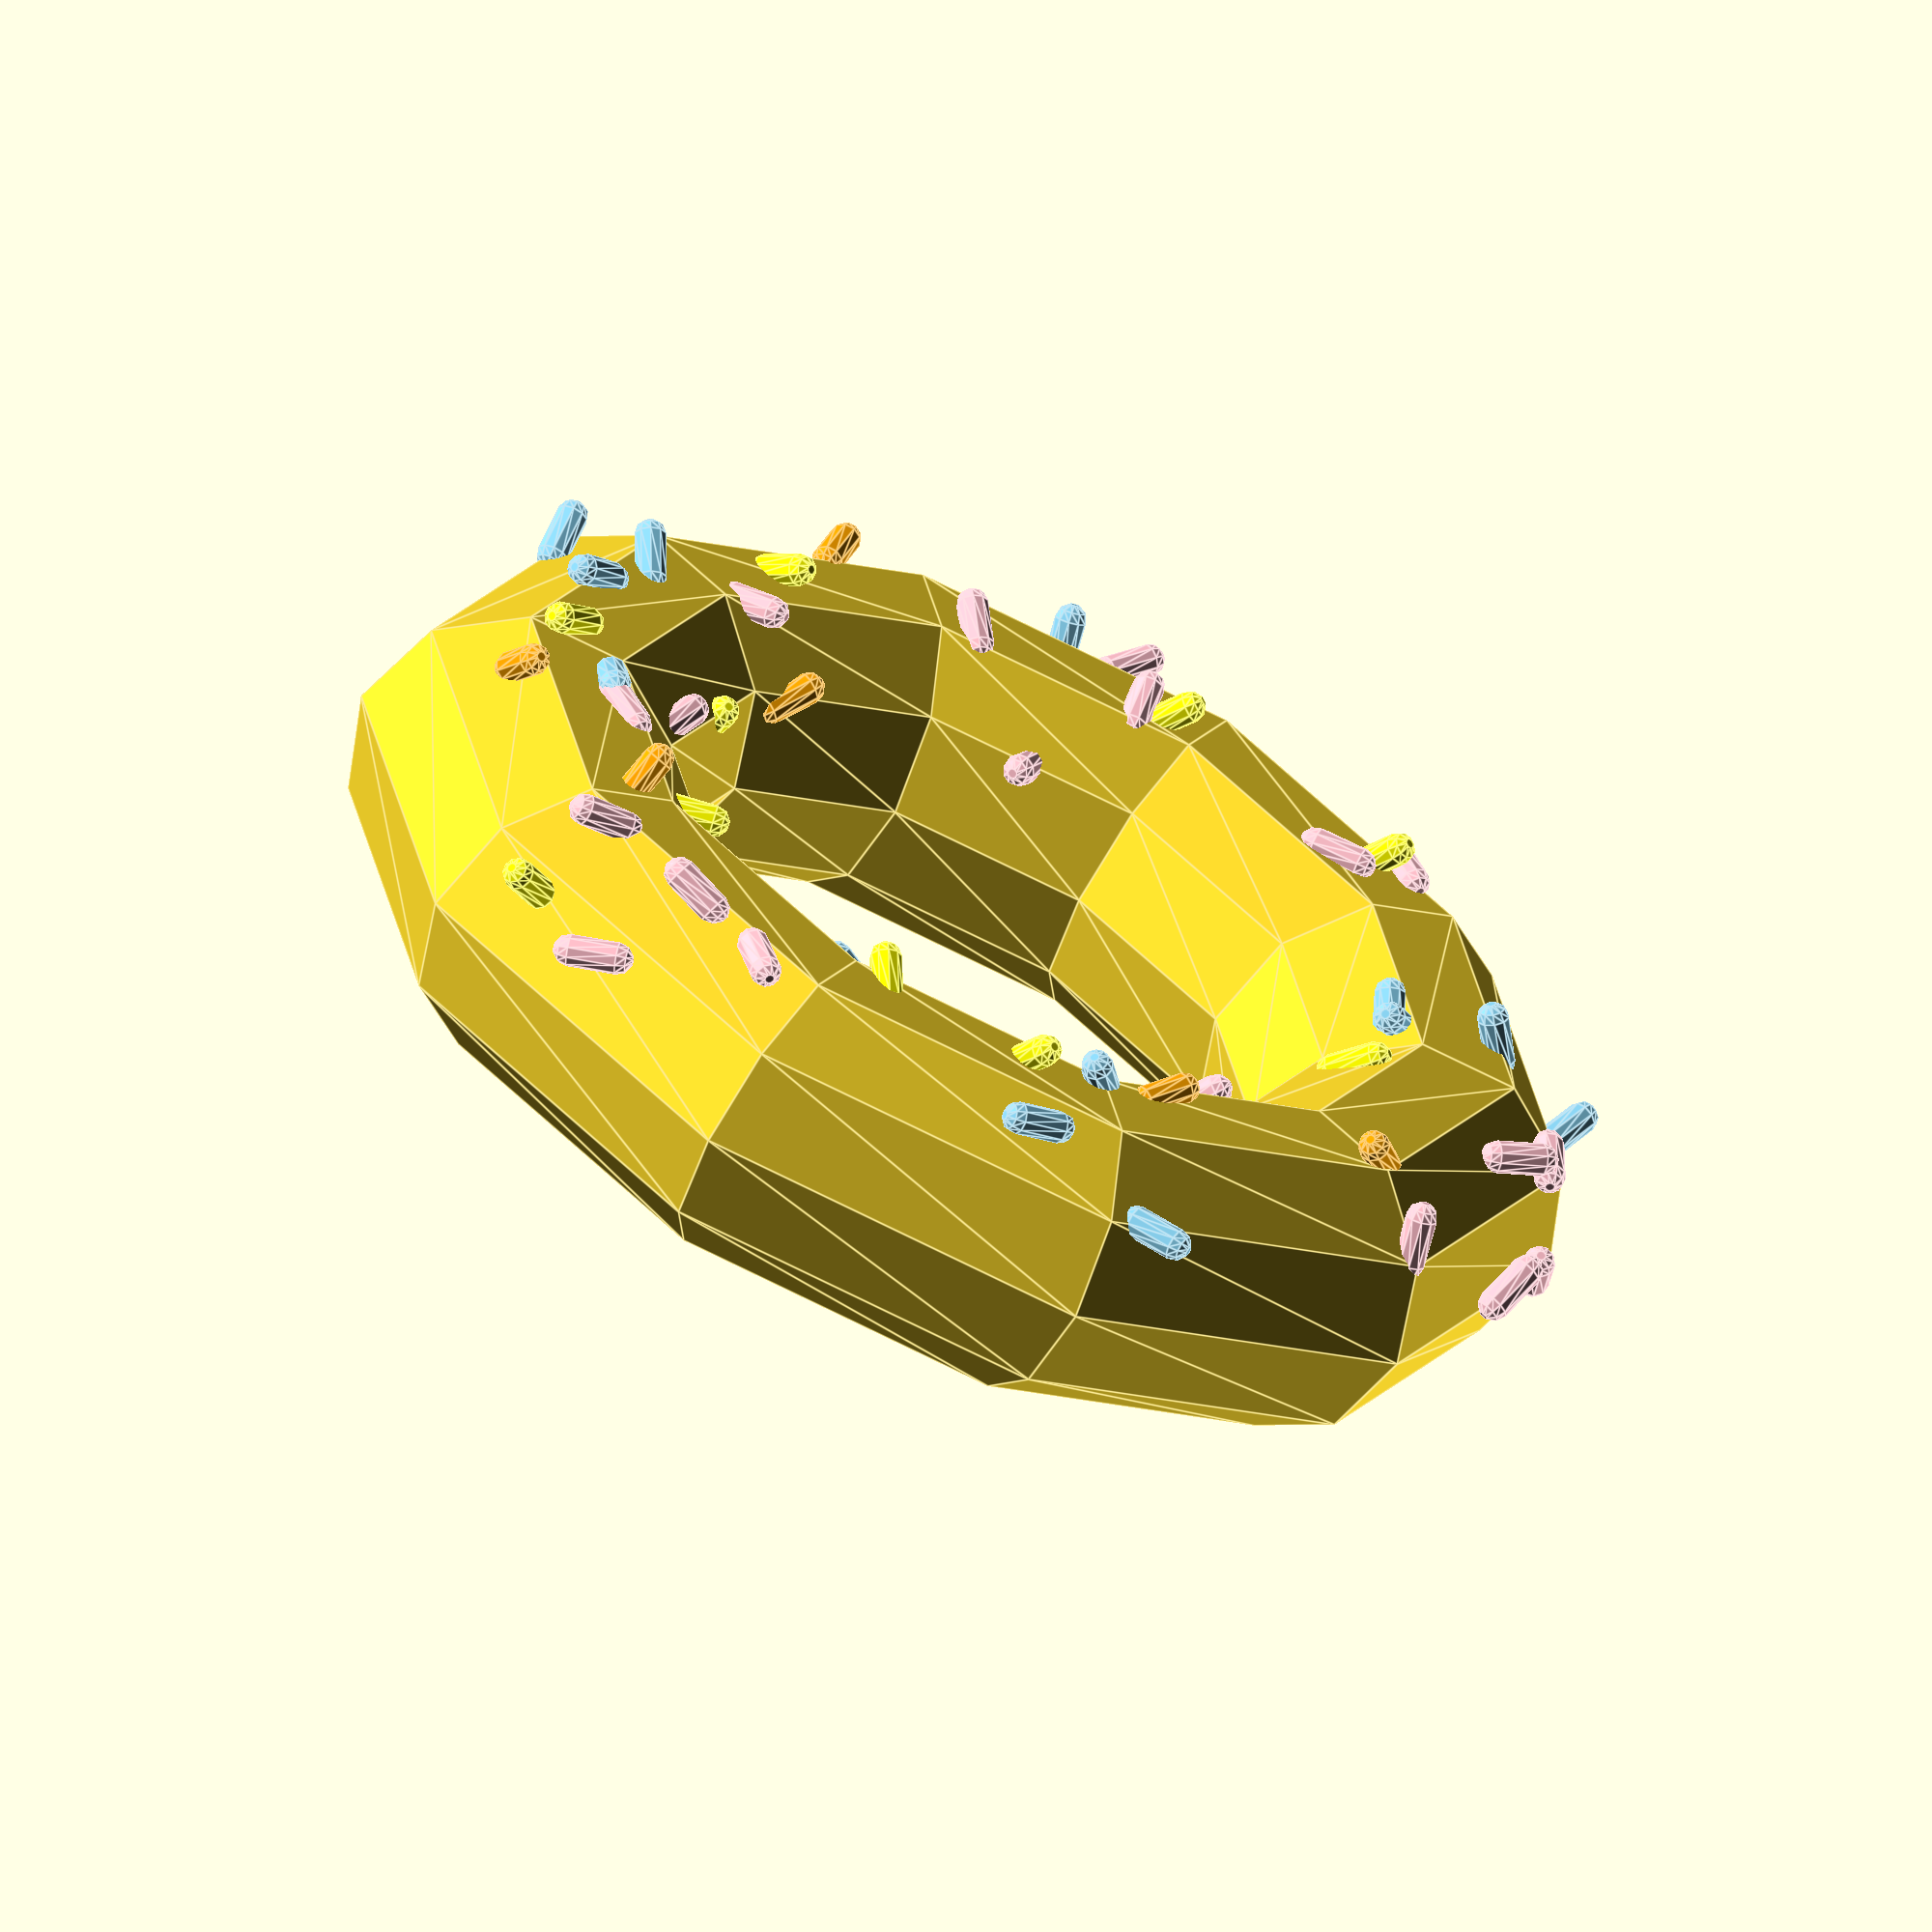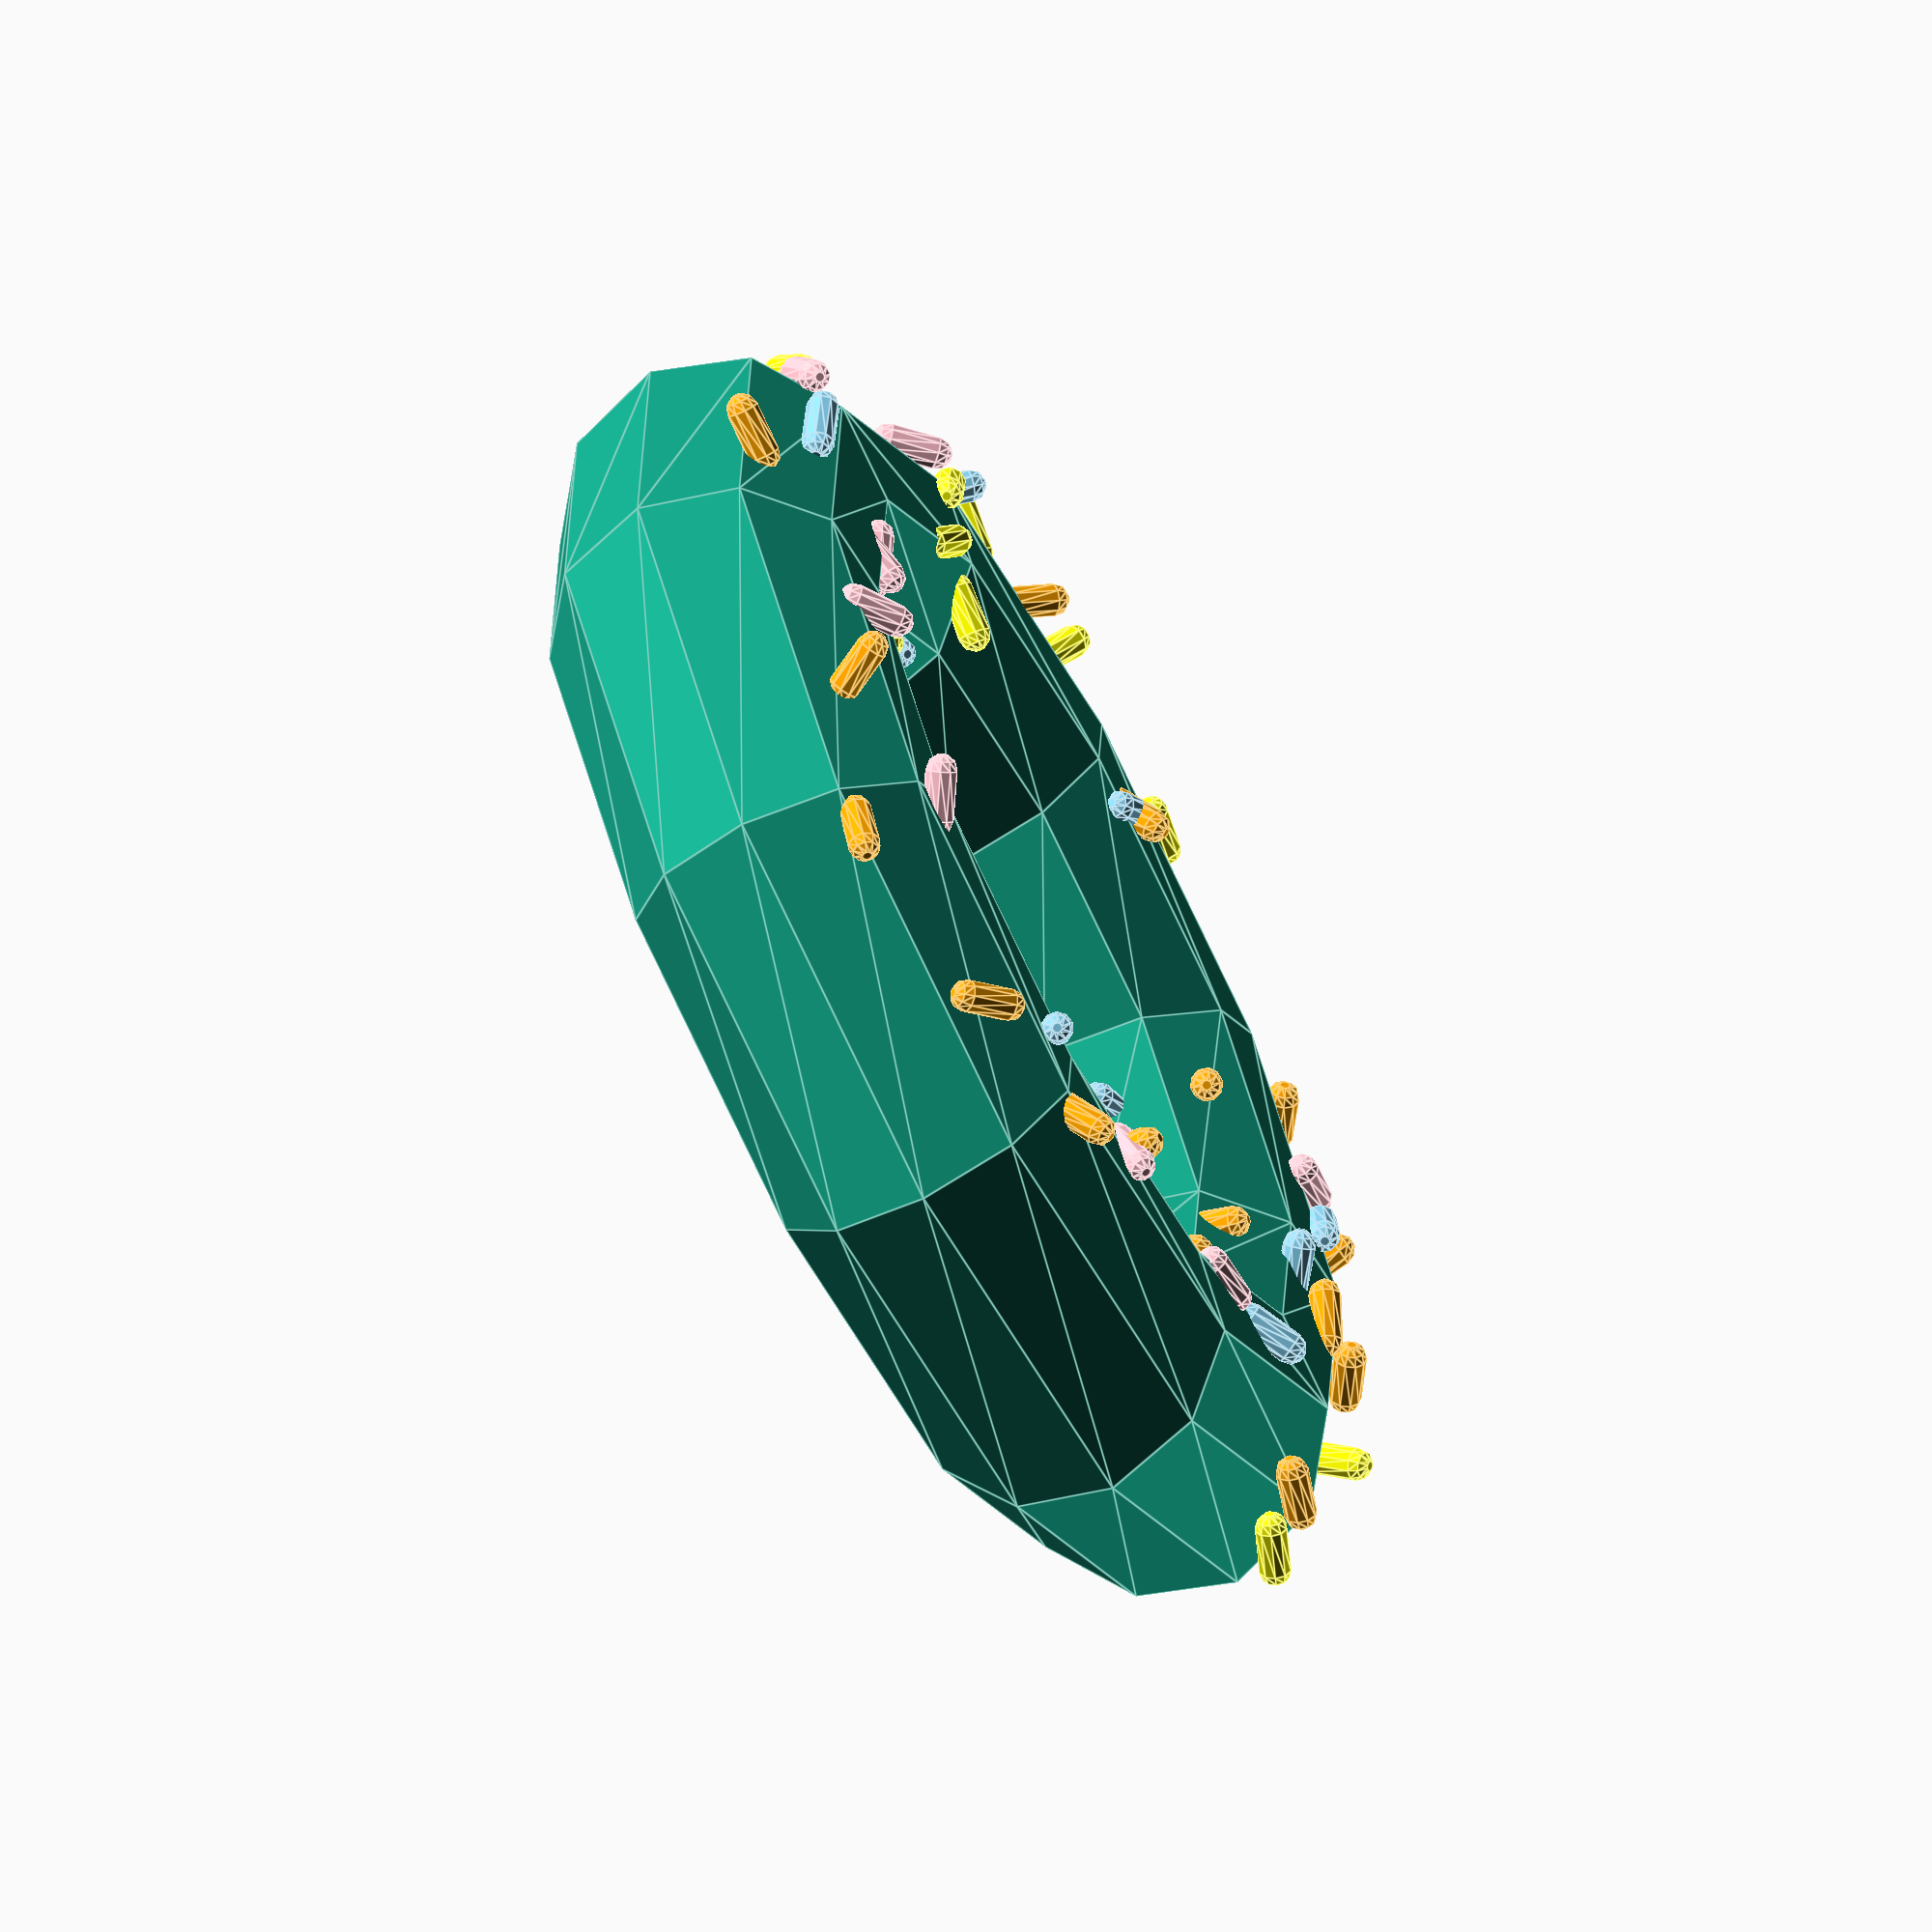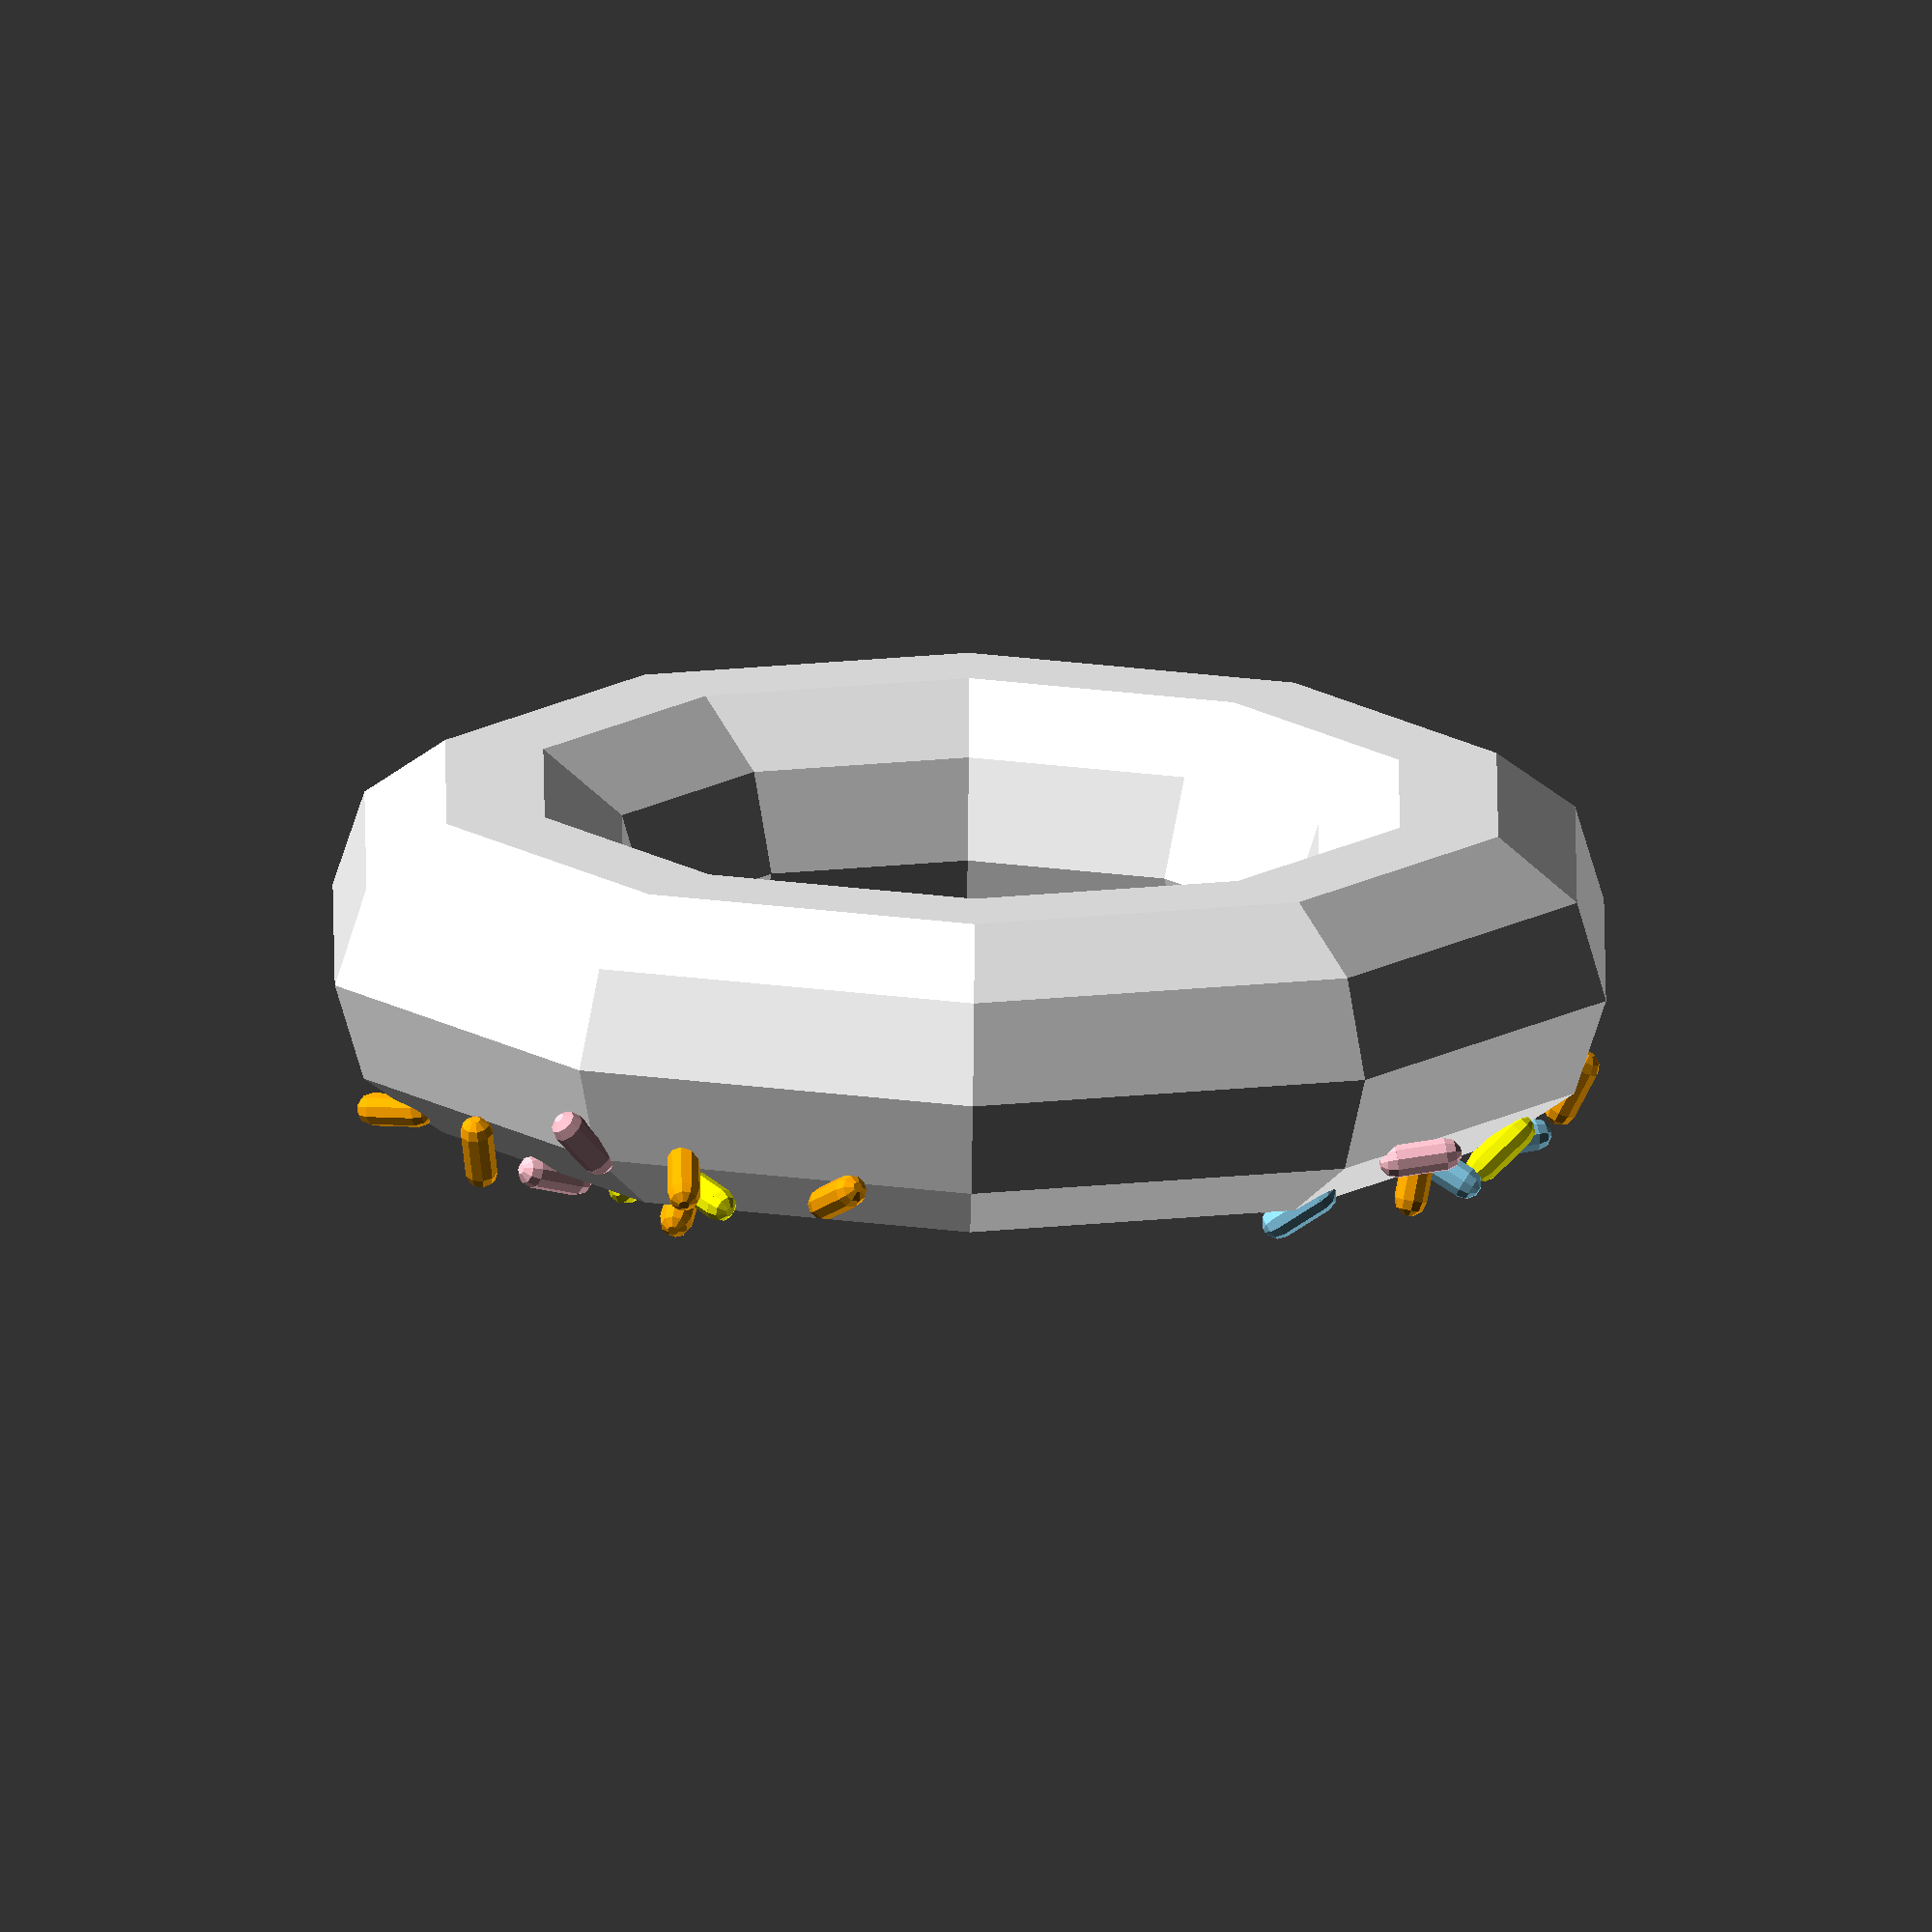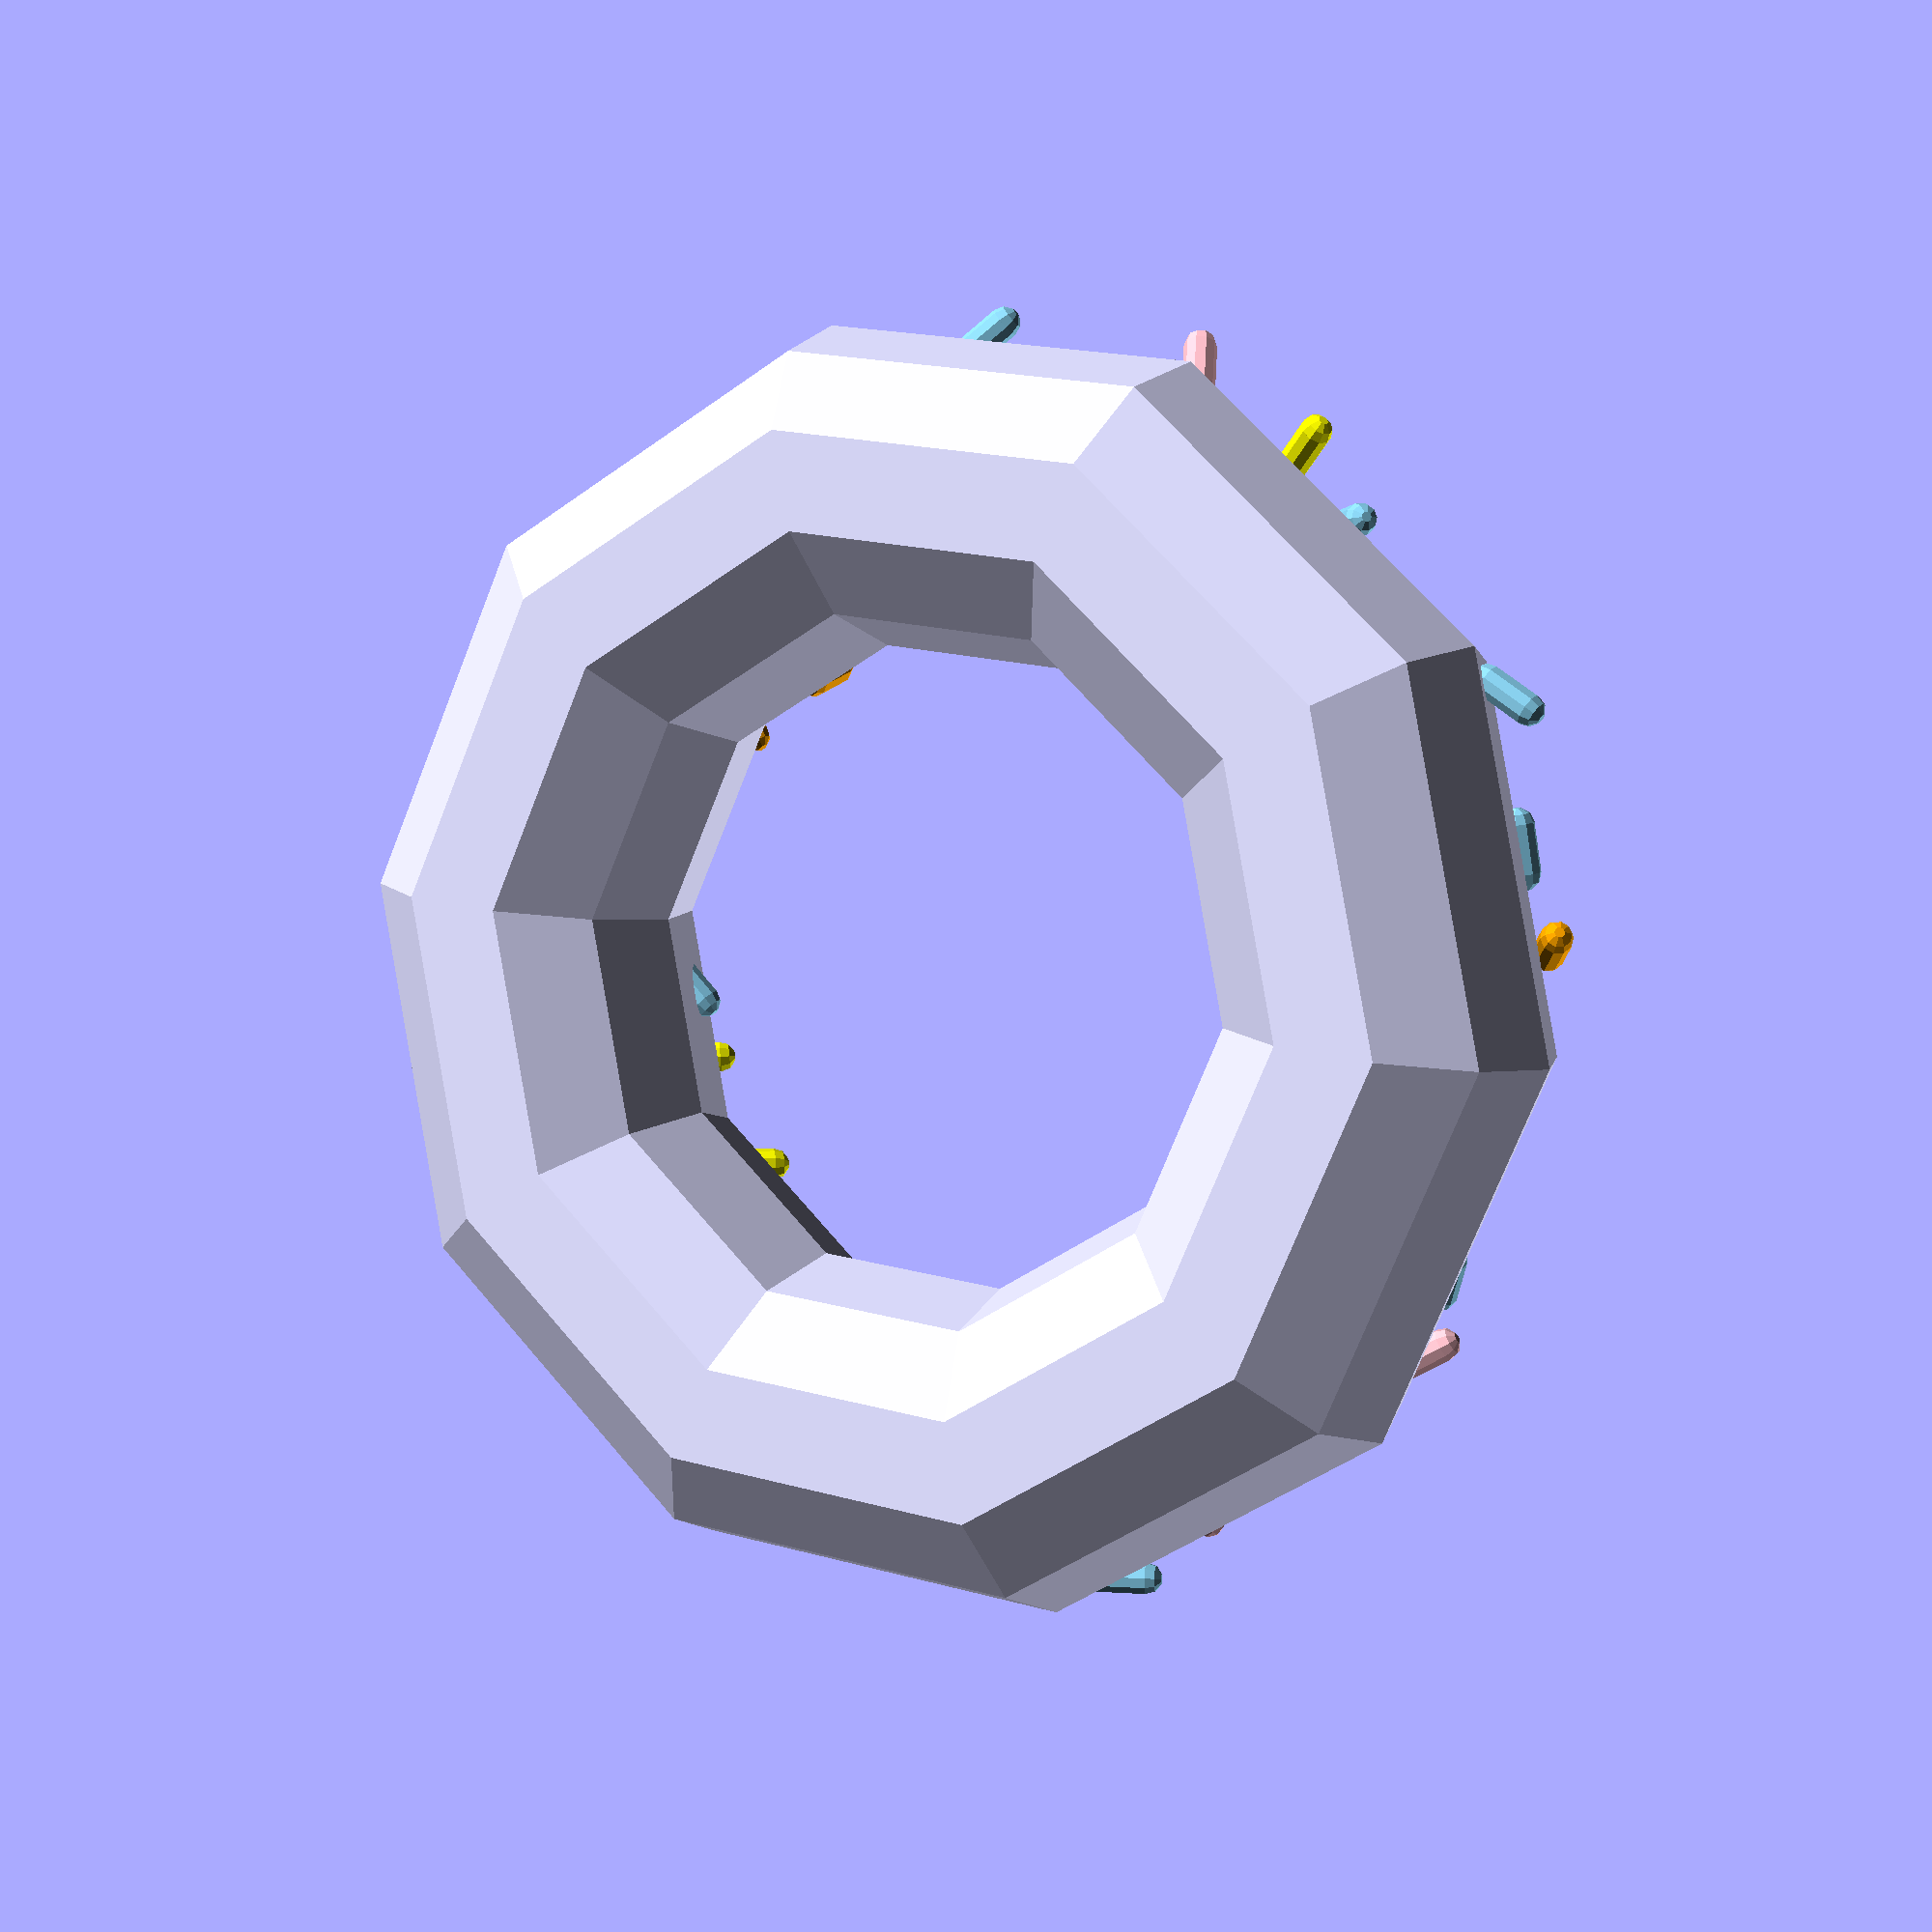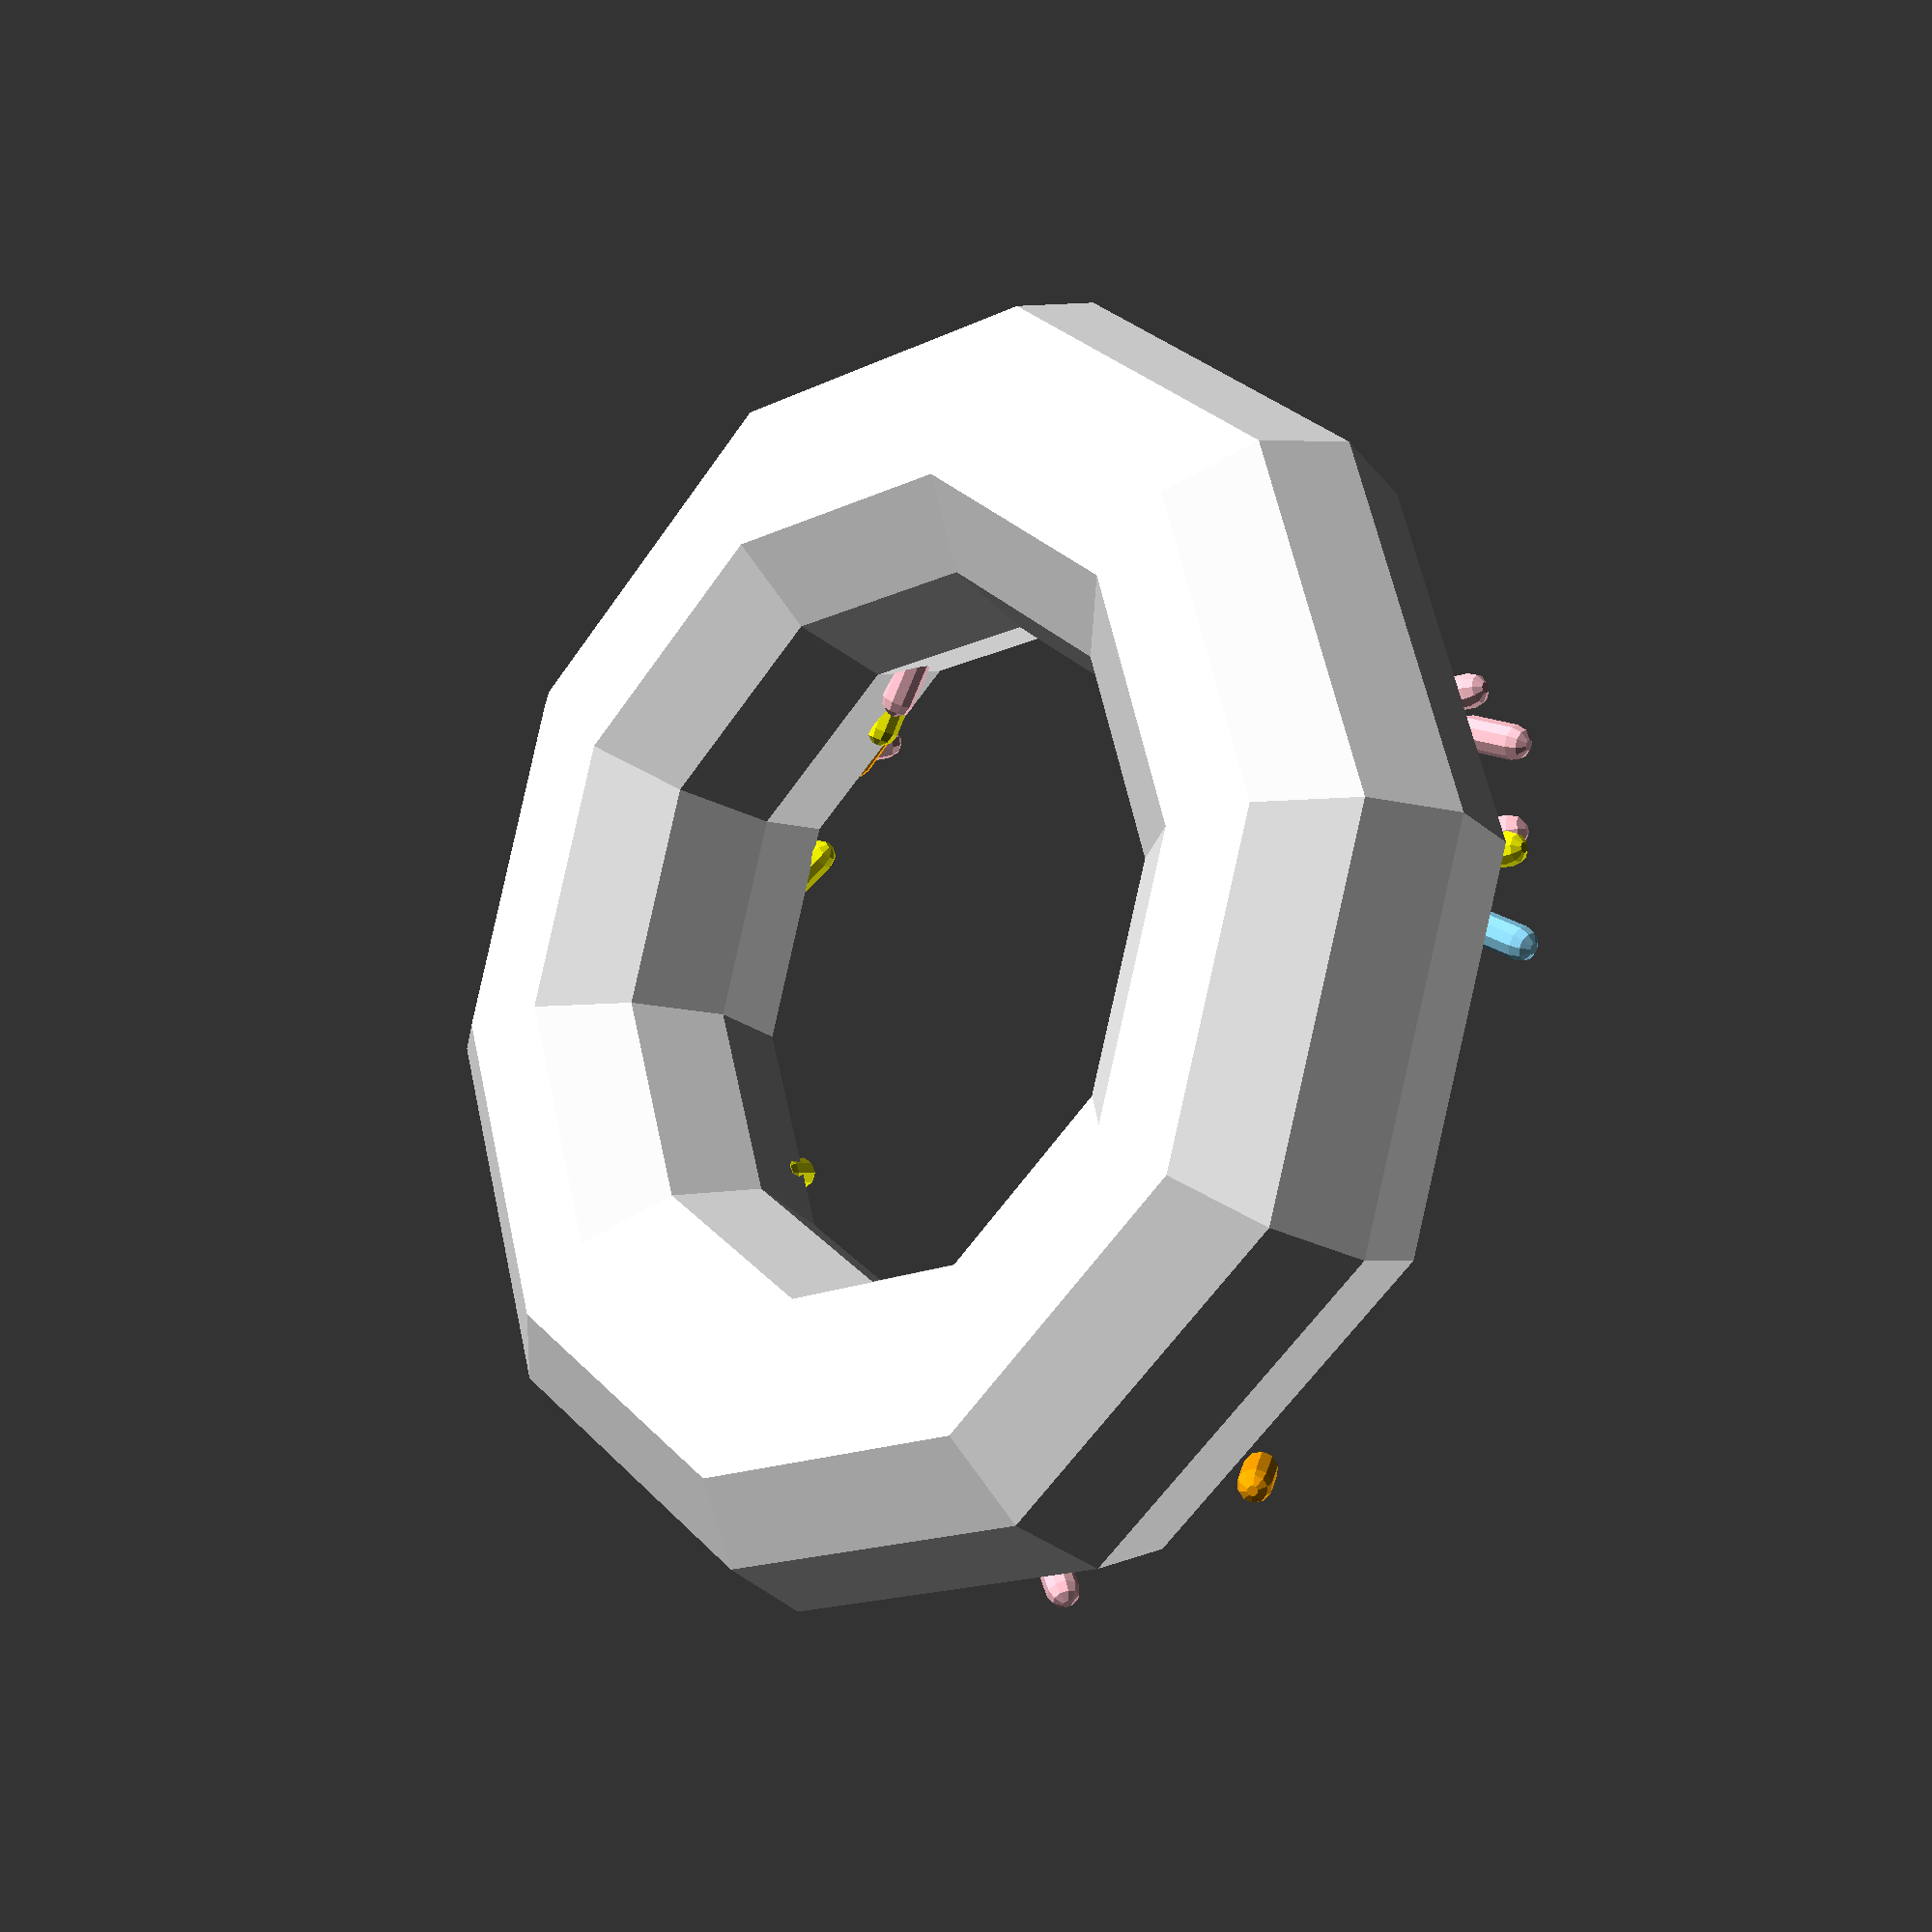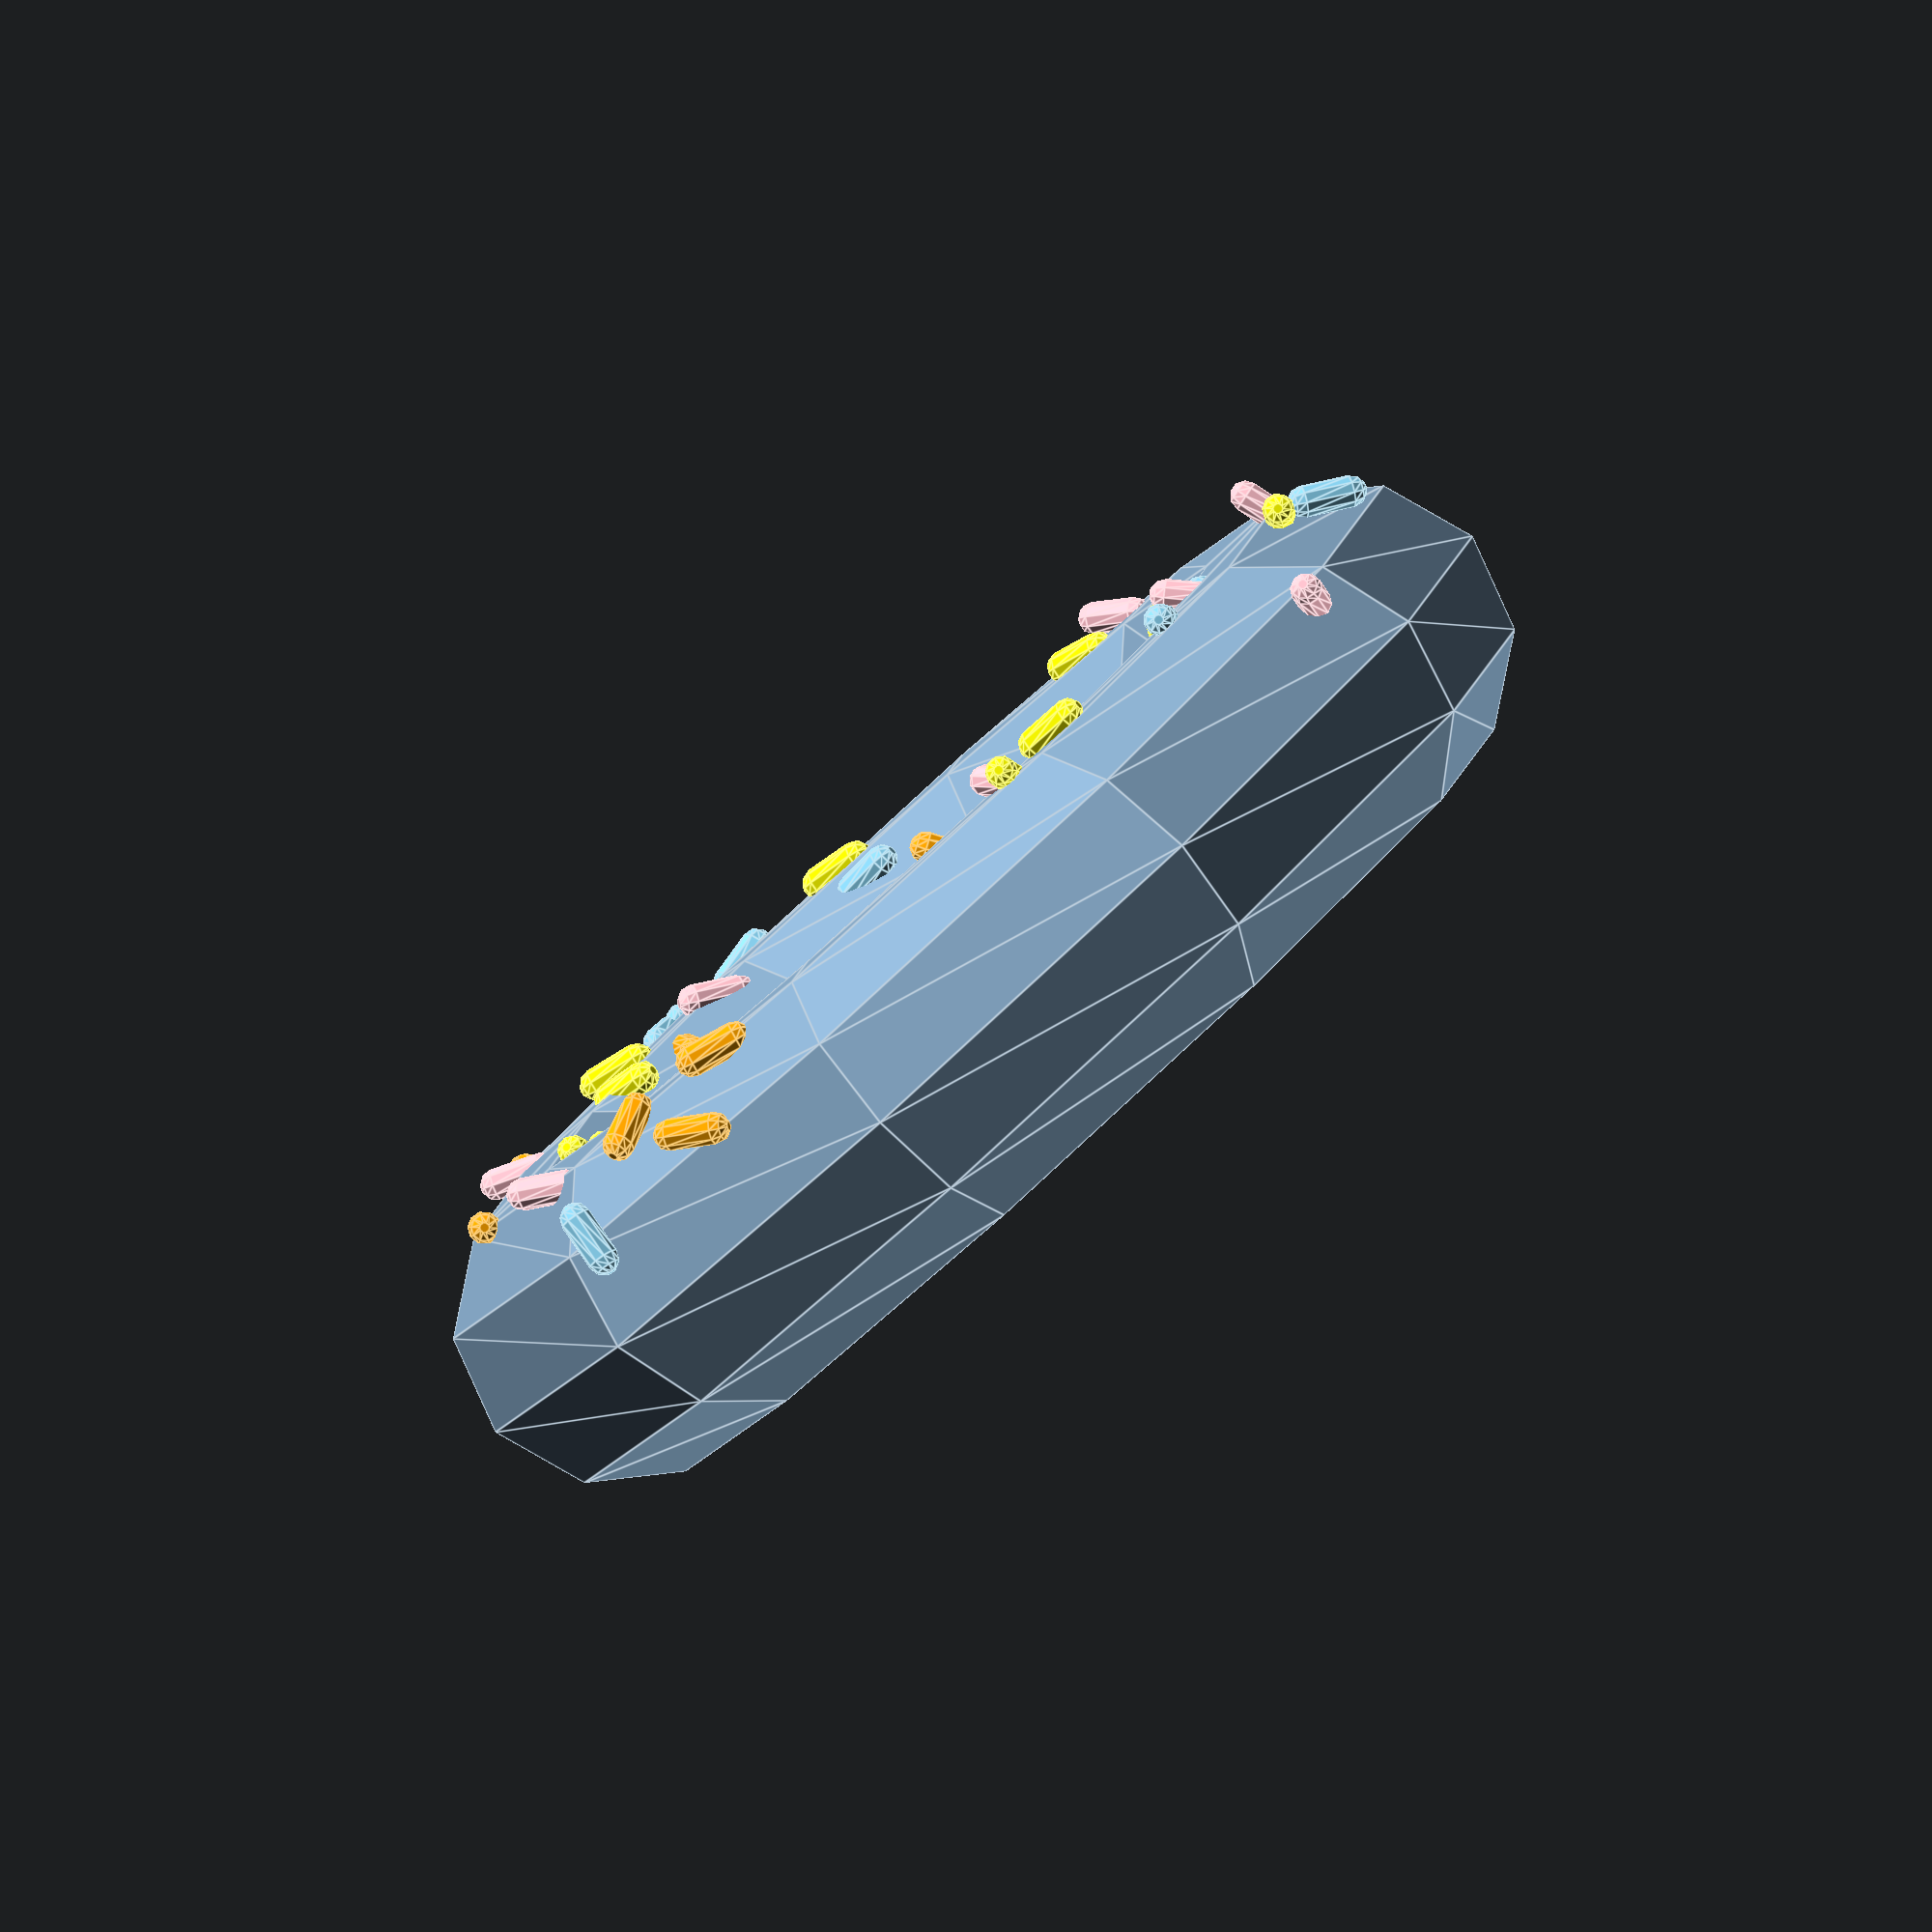
<openscad>

$TORUS_OUTER_RADIUS = 40;
$TORUS_INNER_RADIUS = 20;
$N_SPRINKLES = 50;
$MESH_FACTOR = 10;
$CIRCLE_RADIUS = ($TORUS_OUTER_RADIUS - $TORUS_INNER_RADIUS) / 2;
$SPRINKLE_COLORS = ["orange", "yellow", "pink", "skyblue"];
$RANDOM_SEED_VALUE = 6000;

module sprinkle(x, y, z) {
  color($SPRINKLE_COLORS[rands(0,4,1)[0]])
    translate([x, y, z])
    rotate(rands(0,360,3))
    translate([0,0,-3/2])
    union() {
      linear_extrude(3) {
        circle(1, $fn=$MESH_FACTOR);
      }
      sphere(1, $fn=$MESH_FACTOR);
      translate([0,0,3])
        sphere(1, $fn=$MESH_FACTOR);
    }
}

function sprinkle_z(rho) = sqrt($CIRCLE_RADIUS^2 -
                             ($CIRCLE_RADIUS + $TORUS_INNER_RADIUS - rho)^2
                                );

module sprinkles() {
  all_rhos = rands($TORUS_INNER_RADIUS,$TORUS_OUTER_RADIUS,$N_SPRINKLES);
  all_thetas = rands(0,360,$N_SPRINKLES);

  for (i = [0:$N_SPRINKLES - 1]) {
    rho = all_rhos[i];
    theta = all_thetas[i];
    x = rho * cos(theta);
    y = rho * sin(theta);
    z = sprinkle_z(rho);
    sprinkle(x, y, z);
  }
}

module torus() {
  rotate_extrude(angle=360, $fn=$MESH_FACTOR)
    translate([$TORUS_INNER_RADIUS + $CIRCLE_RADIUS,0,0])
    circle($CIRCLE_RADIUS, $fn=$MESH_FACTOR);
}

module doughnut() {
  torus();
  sprinkles();
}

doughnut();

</openscad>
<views>
elev=63.9 azim=330.4 roll=334.7 proj=o view=edges
elev=67.5 azim=165.7 roll=298.0 proj=o view=edges
elev=255.8 azim=198.3 roll=0.8 proj=o view=solid
elev=356.2 azim=101.3 roll=208.7 proj=p view=wireframe
elev=195.7 azim=179.7 roll=314.4 proj=p view=wireframe
elev=266.1 azim=174.2 roll=137.7 proj=o view=edges
</views>
